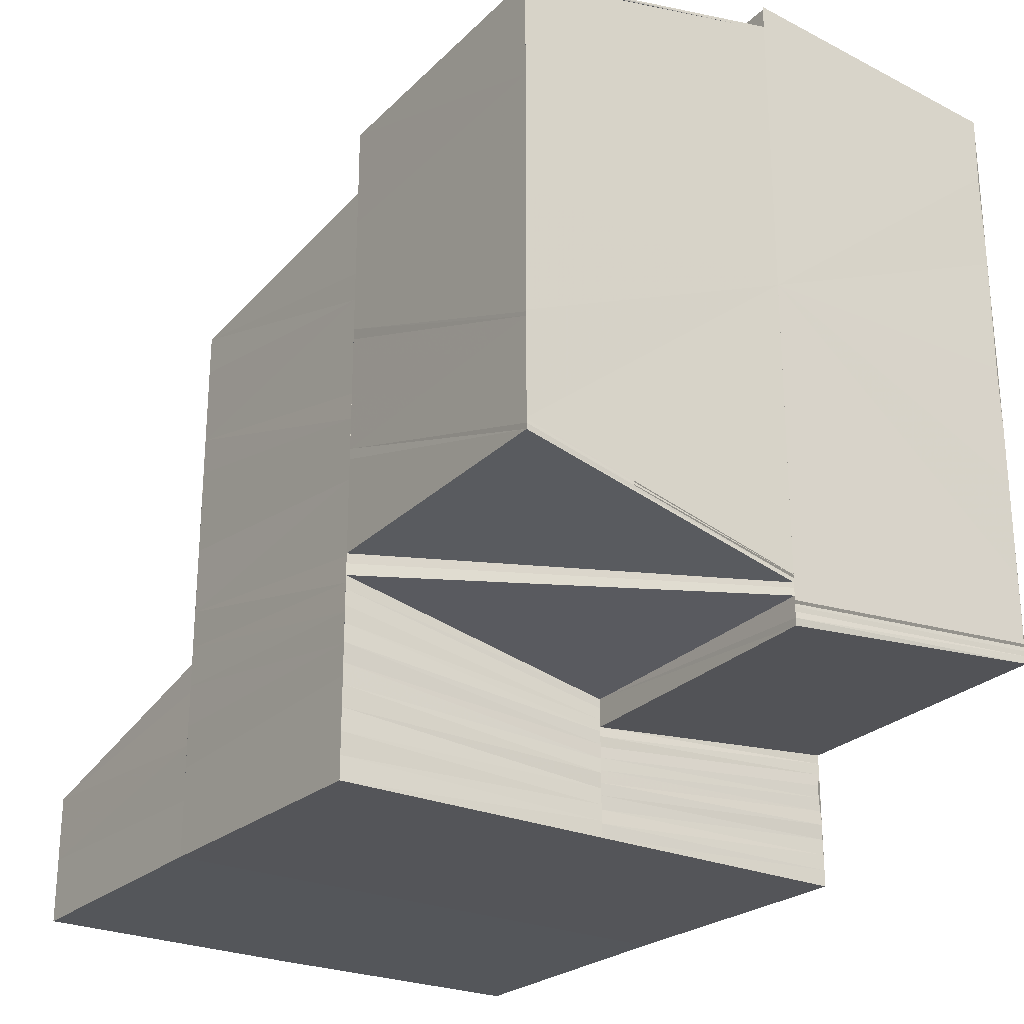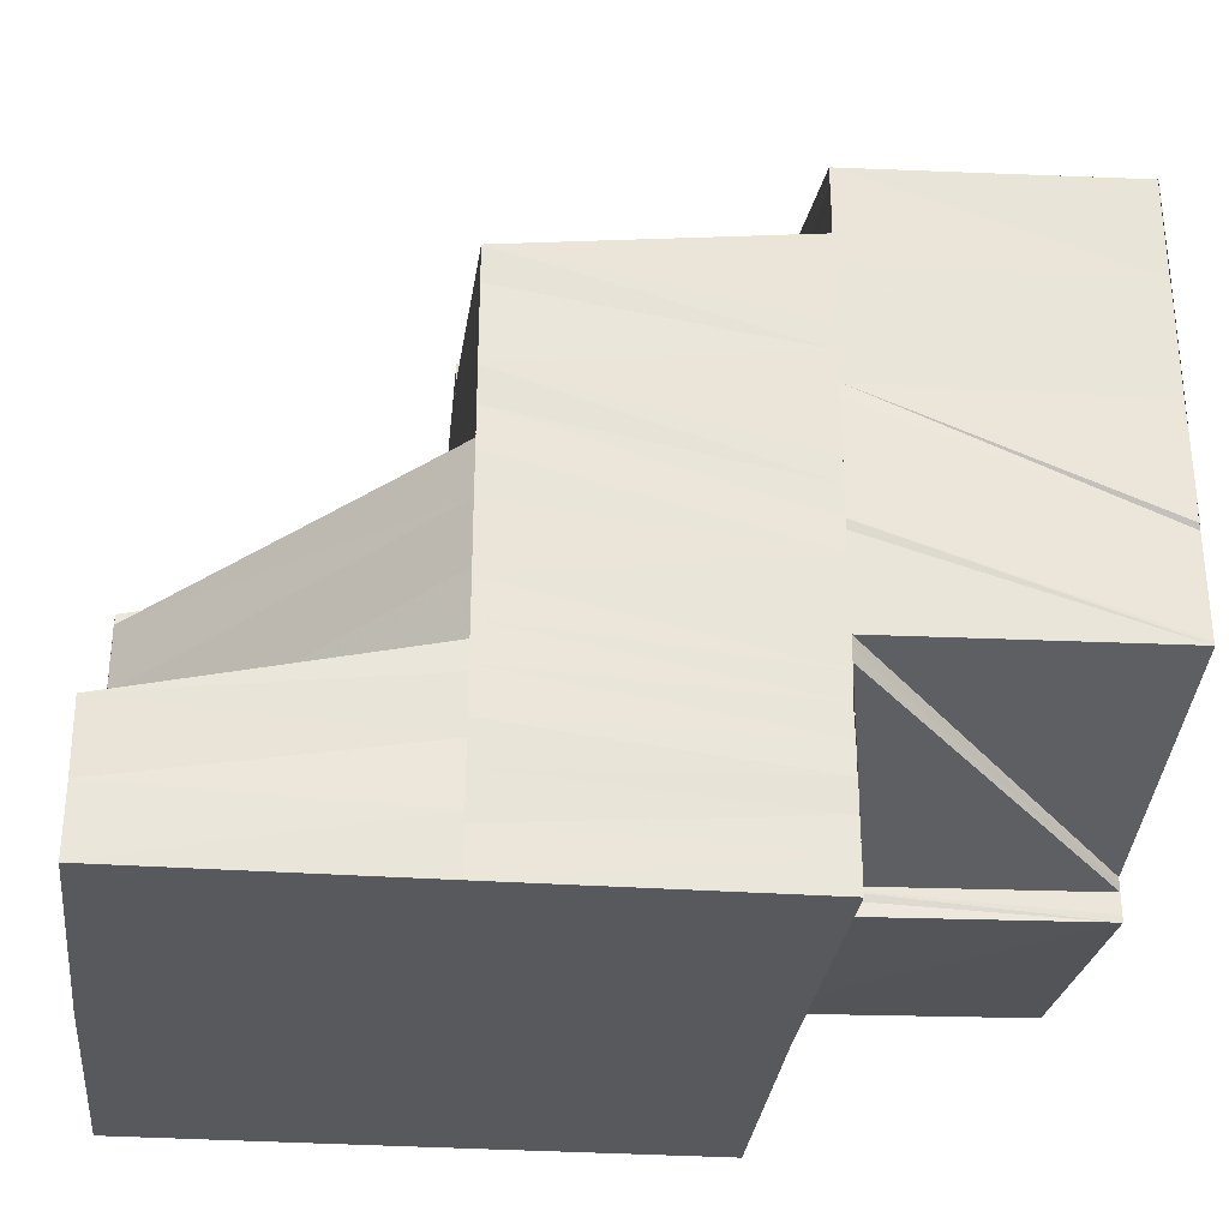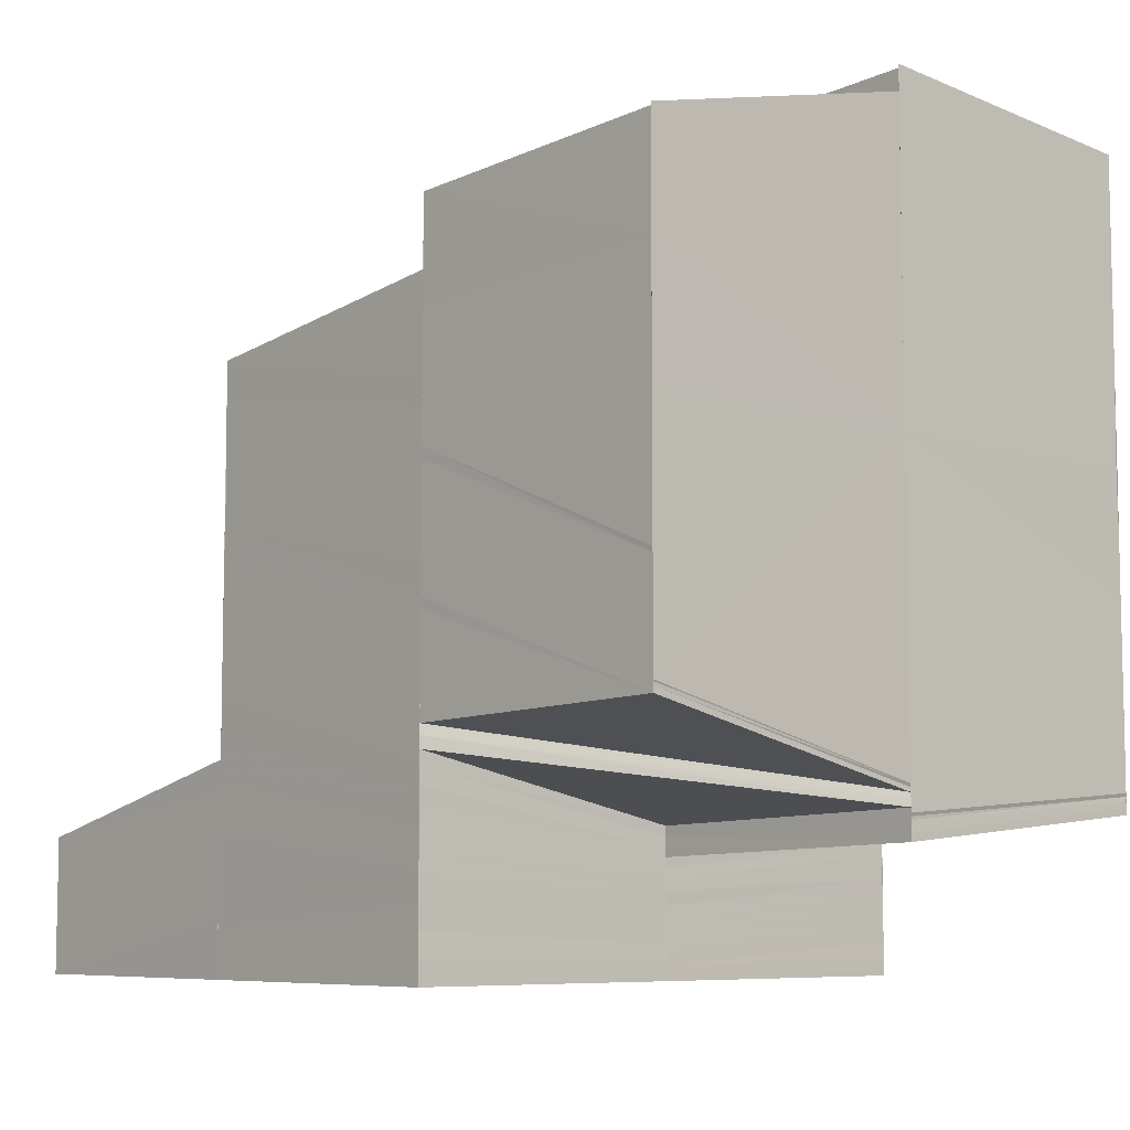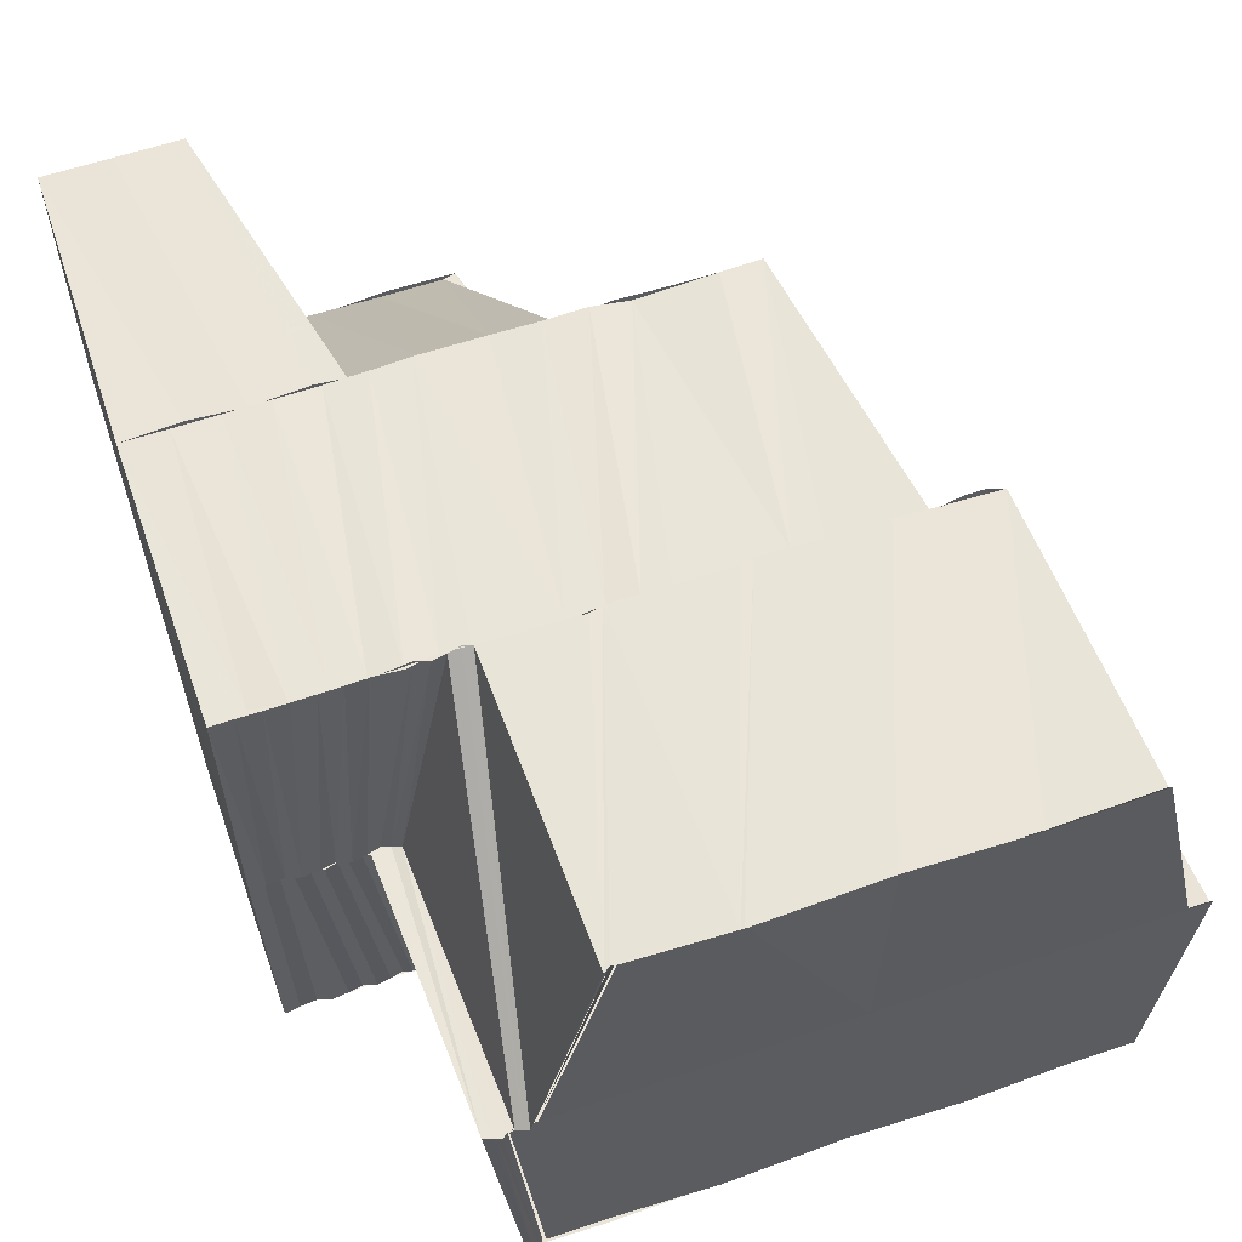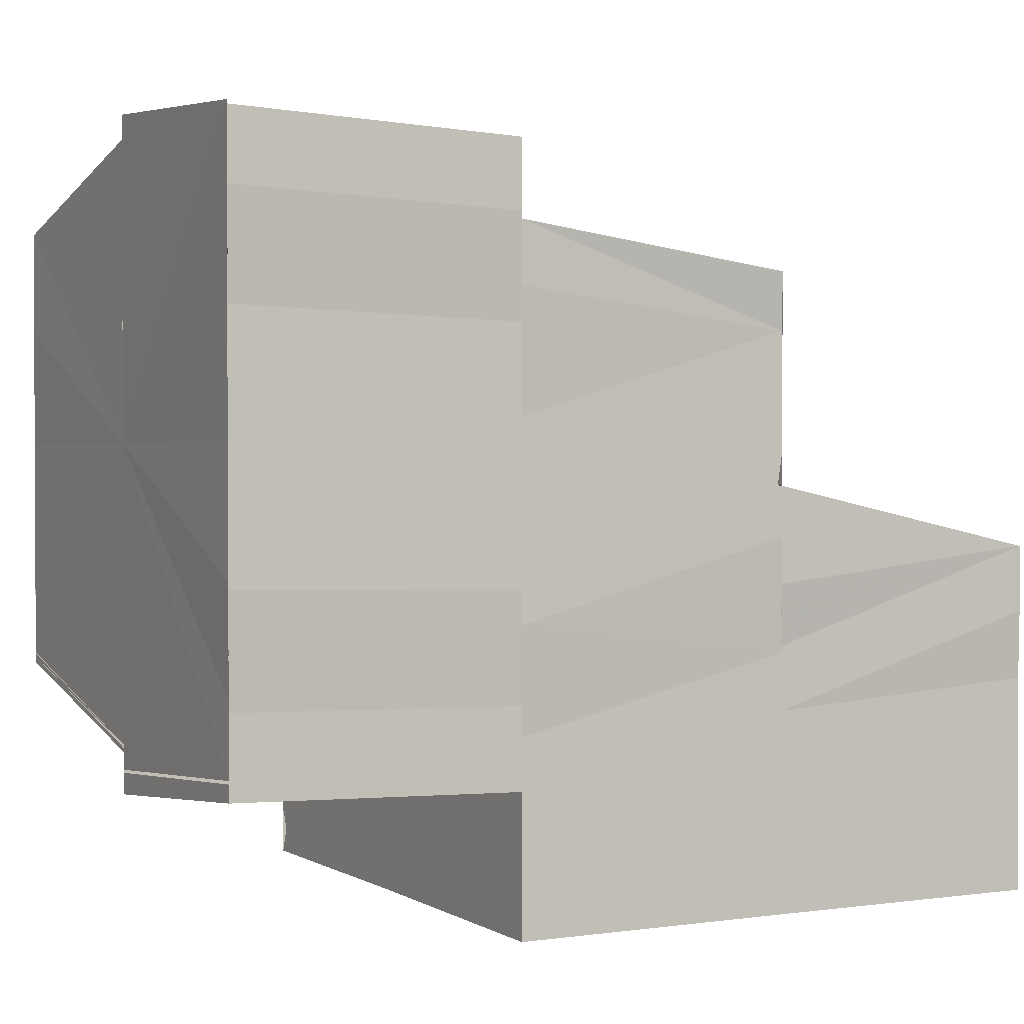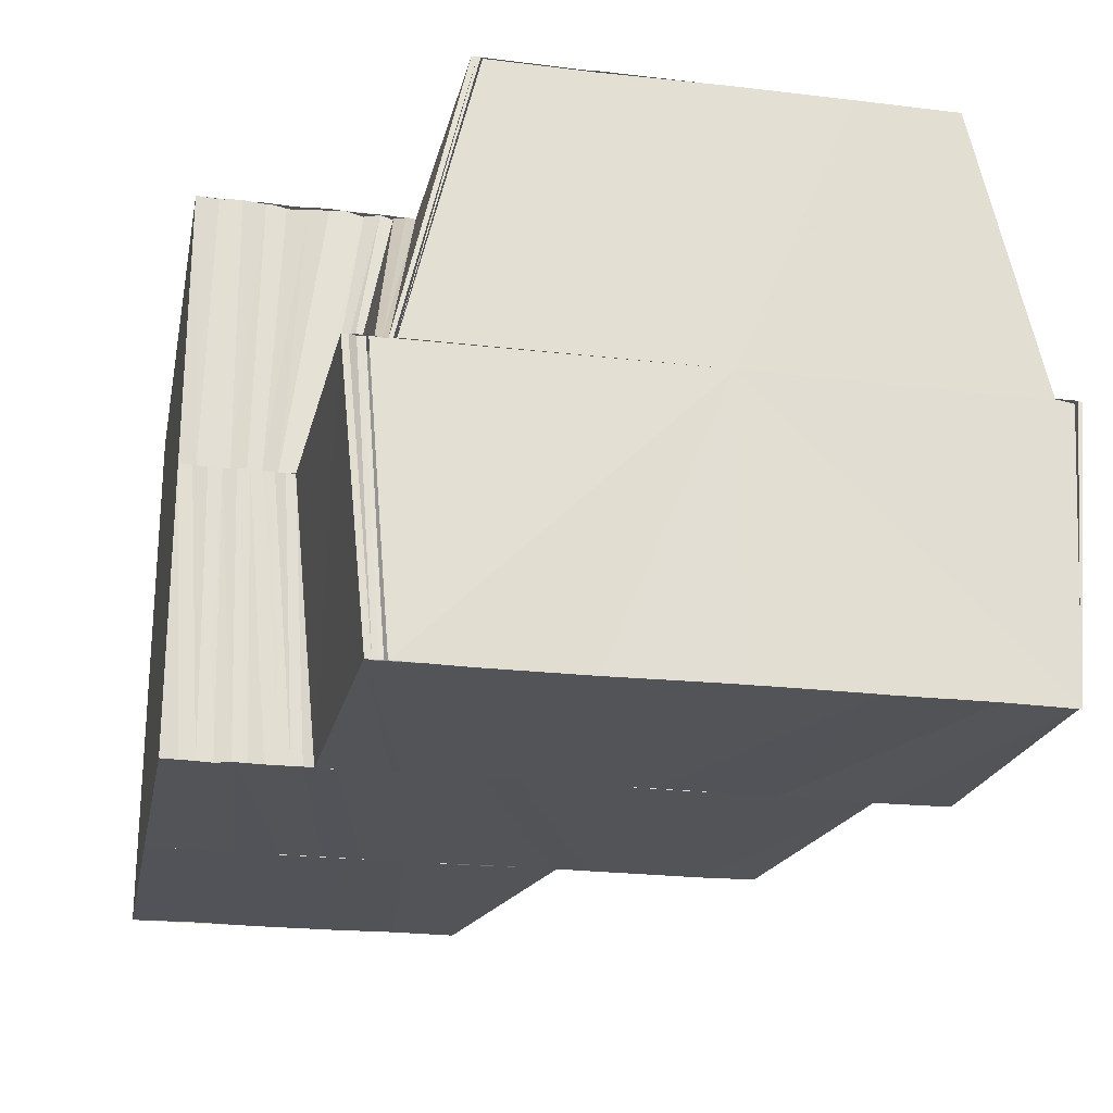
<metadata>
{"format":"obj","ext":"obj","renderer":"f3d","projection":"perspective","resolution":1024,"background":"white","views":[{"elev":-24.9,"azim":-125.5,"up":"+Z"},{"elev":-30.0,"azim":173.7,"up":"+Z"},{"elev":-7.4,"azim":-131.6,"up":"+Z"},{"elev":59.7,"azim":-109.2,"up":"+Y"},{"elev":1.3,"azim":-27.6,"up":"+Z"},{"elev":-22.9,"azim":-101.3,"up":"+Y"}]}
</metadata>
<code>
o 28284
v 2204 1864 9.283
v 2204 1864 9.285
v 2204 1864 9.283
v 2204 1864 9.283
v 2204 1864 9.285
v 2204 1864 9.285
v 2204 1864 9.283
v 2204 1864 9.288
v 2204 1864 9.288
v 2204 1864 9.291
v 2204 1864 9.29
v 2204 1864 9.293
v 2204 1864 9.293
v 2204 1864 9.29
v 2204 1864 9.296
v 2204 1864 9.295
v 2204 1864 9.293
v 2204 1864 9.295
v 2204 1864 9.297
v 2204 1864 9.298
v 2204 1864 9.297
v 2204 1864 9.3
v 2204 1864 9.297
v 2204 1864 9.299
v 2204 1864 9.302
v 2204 1864 9.301
v 2204 1864 9.304
v 2204 1864 9.303
v 2204 1864 9.305
v 2204 1864 9.305
v 2204 1864 9.305
v 2204 1864 9.306
v 2204 1864 9.303
v 2204 1864 9.305
v 2204 1864 9.306
v 2204 1864 9.304
v 2204 1864 9.306
v 2204 1864 9.307
v 2204 1864 9.305
v 2204 1864 9.306
v 2204 1864 9.304
v 2204 1864 9.3
v 2204 1864 9.298
v 2204 1864 9.295
v 2204 1864 9.294
v 2204 1864 9.297
v 2204 1864 9.293
v 2204 1864 9.296
v 2204 1864 9.292
v 2204 1864 9.289
v 2204 1864 9.288
v 2204 1864 9.29
v 2204 1864 9.287
v 2204 1864 9.289
v 2204 1864 9.286
v 2204 1864 9.287
v 2204 1864 9.285
v 2204 1864 9.286
v 2204 1864 9.284
v 2204 1864 9.284
v 2204 1864 9.283
v 2204 1864 9.283
v 2204 1864 9.283
v 2204 1864 9.285
v 2204 1864 9.283
v 2204 1864 9.283
v 2204 1864 9.285
v 2204 1864 9.283
v 2204 1864 9.287
v 2204 1864 9.287
v 2204 1864 9.29
v 2204 1864 9.29
v 2204 1864 9.293
v 2204 1864 9.292
v 2204 1864 9.295
v 2204 1864 9.297
v 2204 1864 9.294
v 2204 1864 9.295
v 2204 1864 9.296
v 2204 1864 9.298
v 2204 1864 9.283
v 2204 1864 9.283
v 2204 1864 9.284
v 2204 1864 9.284
v 2204 1864 9.284
v 2204 1864 9.284
v 2204 1864 9.285
v 2204 1864 9.285
v 2204 1864 9.286
v 2204 1864 9.285
v 2204 1864 9.286
v 2204 1864 9.286
v 2204 1864 9.286
v 2204 1864 9.286
v 2204 1864 9.287
v 2204 1864 9.286
v 2204 1864 9.287
v 2204 1864 9.287
v 2204 1864 9.288
v 2204 1864 9.287
v 2204 1864 9.29
v 2204 1864 9.288
v 2204 1864 9.29
v 2204 1864 9.288
v 2204 1864 9.288
v 2204 1864 9.294
v 2204 1864 9.291
v 2204 1864 9.288
v 2204 1864 9.294
v 2204 1864 9.298
v 2204 1864 9.299
v 2204 1864 9.303
v 2204 1864 9.303
v 2204 1864 9.307
v 2204 1864 9.306
v 2204 1864 9.309
v 2204 1864 9.309
v 2204 1864 9.309
v 2204 1864 9.309
v 2204 1864 9.308
v 2204 1864 9.309
v 2204 1864 9.309
v 2204 1864 9.307
v 2204 1864 9.308
v 2204 1864 9.307
v 2204 1864 9.306
v 2204 1864 9.309
v 2204 1864 9.309
v 2204 1864 9.307
v 2204 1864 9.309
v 2204 1864 9.31
v 2204 1864 9.309
v 2204 1864 9.307
v 2204 1864 9.309
v 2204 1864 9.307
v 2204 1864 9.309
v 2204 1864 9.299
v 2204 1864 9.303
v 2204 1864 9.299
v 2204 1864 9.295
v 2204 1864 9.291
v 2204 1864 9.289
v 2204 1864 9.291
v 2204 1864 9.289
v 2204 1864 9.288
v 2204 1864 9.291
v 2204 1864 9.295
v 2204 1864 9.299
v 2204 1864 9.303
v 2204 1864 9.307
v 2204 1864 9.309
v 2204 1864 9.31
v 2204 1864 9.31
v 2204 1864 9.309
v 2204 1864 9.283
v 2204 1864 9.283
v 2204 1864 9.284
v 2204 1864 9.283
v 2204 1864 9.284
v 2204 1864 9.284
v 2204 1864 9.284
v 2204 1864 9.285
v 2204 1864 9.285
v 2204 1864 9.286
v 2204 1864 9.286
v 2204 1864 9.287
v 2204 1864 9.286
v 2204 1864 9.287
v 2204 1864 9.286
v 2204 1864 9.288
v 2204 1864 9.287
v 2204 1864 9.289
v 2204 1864 9.287
v 2204 1864 9.289
v 2204 1864 9.287
v 2204 1864 9.287
v 2204 1864 9.287
v 2204 1864 9.288
v 2204 1864 9.288
v 2204 1864 9.29
v 2204 1864 9.287
v 2204 1864 9.287
v 2204 1864 9.288
v 2204 1864 9.288
v 2204 1864 9.288
v 2204 1864 9.287
v 2204 1864 9.288
v 2204 1864 9.288
v 2204 1864 9.288
v 2204 1864 9.288
v 2204 1864 9.288
v 2204 1864 9.29
v 2204 1864 9.288
v 2204 1864 9.29
v 2204 1864 9.29
v 2204 1864 9.288
v 2204 1864 9.288
v 2204 1864 9.291
v 2204 1864 9.291
v 2204 1864 9.294
v 2204 1864 9.294
v 2204 1864 9.291
v 2204 1864 9.294
v 2204 1864 9.298
v 2204 1864 9.291
v 2204 1864 9.298
v 2204 1864 9.289
v 2204 1864 9.291
v 2204 1864 9.295
v 2204 1864 9.299
v 2204 1864 9.303
v 2204 1864 9.303
v 2204 1864 9.306
v 2204 1864 9.307
v 2204 1864 9.306
v 2204 1864 9.309
v 2204 1864 9.306
v 2204 1864 9.308
v 2204 1864 9.306
v 2204 1864 9.309
v 2204 1864 9.307
v 2204 1864 9.305
v 2204 1864 9.304
v 2204 1864 9.306
v 2204 1864 9.284
v 2204 1864 9.283
v 2204 1864 9.285
v 2204 1864 9.283
v 2204 1864 9.285
v 2204 1864 9.283
v 2204 1864 9.284
v 2204 1864 9.283
v 2204 1864 9.285
v 2204 1864 9.286
v 2204 1864 9.286
v 2204 1864 9.287
v 2204 1864 9.287
v 2204 1864 9.289
v 2204 1864 9.288
v 2204 1864 9.29
v 2204 1864 9.289
v 2204 1864 9.292
v 2204 1864 9.29
v 2204 1864 9.293
v 2204 1864 9.294
v 2204 1864 9.296
v 2204 1864 9.294
v 2204 1864 9.297
v 2204 1864 9.295
v 2204 1864 9.298
v 2204 1864 9.296
v 2204 1864 9.3
v 2204 1864 9.301
v 2204 1864 9.303
v 2204 1864 9.301
v 2204 1864 9.301
v 2204 1864 9.303
v 2204 1864 9.304
v 2204 1864 9.303
v 2204 1864 9.305
v 2204 1864 9.3
v 2204 1864 9.301
v 2204 1864 9.303
v 2204 1864 9.299
v 2204 1864 9.298
v 2204 1864 9.297
v 2204 1864 9.296
v 2204 1864 9.298
v 2204 1864 9.296
v 2204 1864 9.297
v 2204 1864 9.295
v 2204 1864 9.303
v 2204 1864 9.305
v 2204 1864 9.301
v 2204 1864 9.295
v 2204 1864 9.293
v 2204 1864 9.292
v 2204 1864 9.29
v 2204 1864 9.29
v 2204 1864 9.288
v 2204 1864 9.287
v 2204 1864 9.29
v 2204 1864 9.285
v 2204 1864 9.287
v 2204 1864 9.285
v 2204 1864 9.283
v 2204 1864 9.287
v 2204 1864 9.289
v 2204 1864 9.29
v 2204 1864 9.287
v 2204 1864 9.288
v 2204 1864 9.287
v 2204 1864 9.287
v 2204 1864 9.288
v 2204 1864 9.288
v 2204 1864 9.287
v 2204 1864 9.288
v 2204 1864 9.287
v 2204 1864 9.305
v 2204 1864 9.307
v 2204 1864 9.305
v 2204 1864 9.306
v 2204 1864 9.305
v 2204 1864 9.288
v 2204 1864 9.287
v 2204 1864 9.287
v 2204 1864 9.288
v 2204 1864 9.288
v 2204 1864 9.29
v 2204 1864 9.288
v 2204 1864 9.288
v 2204 1864 9.291
v 2204 1864 9.291
v 2204 1864 9.291
v 2204 1864 9.309
v 2204 1864 9.31
v 2204 1864 9.309
v 2204 1864 9.309
v 2204 1864 9.309
v 2204 1864 9.283
v 2204 1864 9.283
v 2204 1864 9.283
v 2204 1864 9.283
v 2204 1864 9.283
v 2204 1864 9.283
v 2204 1864 9.283
v 2204 1864 9.283
v 2204 1864 9.283
f 1 2 3
f 4 5 1
f 2 6 7
f 2 8 6
f 8 9 6
f 8 10 9
f 10 11 9
f 10 12 11
f 12 13 14
f 15 16 13
f 12 15 17
f 18 19 15
f 20 21 16
f 20 22 23
f 22 24 23
f 22 25 24
f 25 26 24
f 25 27 26
f 27 28 26
f 27 29 28
f 30 31 28
f 31 32 33
f 34 35 29
f 36 37 34
f 35 38 39
f 40 41 33
f 33 41 42
f 33 42 43
f 43 42 44
f 43 44 45
f 46 43 45
f 46 45 47
f 48 46 47
f 48 47 49
f 49 47 50
f 49 50 51
f 52 49 51
f 52 51 53
f 54 52 53
f 54 53 55
f 56 54 55
f 56 55 57
f 58 56 57
f 58 57 59
f 60 58 59
f 60 59 61
f 62 60 63
f 3 64 62
f 63 65 66
f 64 67 68
f 64 69 67
f 69 70 67
f 69 71 70
f 11 71 69
f 72 73 71
f 17 74 71
f 73 75 74
f 75 76 77
f 78 77 74
f 79 80 78
f 65 81 82
f 65 83 81
f 83 84 81
f 83 85 84
f 85 86 84
f 85 87 86
f 87 88 86
f 87 89 88
f 89 90 88
f 89 91 90
f 91 92 90
f 91 93 92
f 93 94 92
f 93 95 94
f 95 96 94
f 95 97 96
f 97 98 96
f 97 99 100
f 101 102 99
f 103 104 102
f 101 103 105
f 106 107 103
f 103 107 108
f 106 109 107
f 110 109 106
f 110 111 109
f 112 111 110
f 113 112 110
f 114 112 113
f 115 114 113
f 116 114 115
f 117 118 115
f 119 117 120
f 121 122 120
f 121 120 123
f 124 121 123
f 124 123 40
f 125 124 126
f 127 128 122
f 129 130 127
f 128 131 132
f 133 134 128
f 135 133 136
f 133 134 137
f 138 133 137
f 139 138 137
f 140 139 137
f 141 140 137
f 142 143 137
f 144 145 137
f 146 144 137
f 147 146 137
f 148 147 137
f 149 148 137
f 150 149 137
f 151 150 137
f 152 151 137
f 152 151 116
f 153 152 154
f 66 155 156
f 155 157 158
f 155 159 157
f 159 160 157
f 159 161 160
f 161 162 160
f 161 163 162
f 163 164 162
f 163 165 164
f 165 166 164
f 165 167 166
f 167 168 166
f 167 169 168
f 169 170 168
f 169 171 170
f 171 172 170
f 171 173 172
f 173 174 172
f 175 176 173
f 176 177 178
f 179 180 174
f 181 179 174
f 182 183 178
f 184 185 182
f 108 186 182
f 108 187 186
f 187 188 186
f 187 189 188
f 189 190 188
f 183 191 192
f 193 192 194
f 191 195 192
f 191 196 195
f 197 198 195
f 195 199 200
f 199 201 200
f 198 202 201
f 201 203 204
f 205 203 201
f 203 206 204
f 207 208 205
f 203 209 206
f 209 210 206
f 206 210 211
f 210 212 211
f 211 212 213
f 212 214 213
f 215 214 216
f 217 213 218
f 219 220 218
f 217 218 221
f 222 217 221
f 222 221 35
f 223 222 224
f 156 225 226
f 226 227 228
f 227 229 230
f 225 231 232
f 225 233 231
f 233 234 231
f 233 235 234
f 235 236 234
f 235 237 236
f 237 238 236
f 237 239 238
f 239 240 238
f 239 241 240
f 241 242 240
f 241 243 242
f 243 244 242
f 242 244 245
f 244 246 245
f 244 247 246
f 247 248 246
f 247 249 248
f 249 250 248
f 249 251 250
f 251 252 250
f 250 252 253
f 252 254 255
f 252 256 257
f 256 258 257
f 259 258 260
f 261 253 262
f 253 263 262
f 261 262 264
f 265 261 264
f 265 264 266
f 267 265 266
f 266 268 269
f 267 270 271
f 272 273 263
f 274 272 263
f 245 267 275
f 245 275 276
f 277 245 276
f 277 276 278
f 279 277 278
f 279 278 280
f 281 282 280
f 5 281 283
f 284 280 283
f 285 283 286
f 227 287 285
f 287 288 284
f 288 289 290
f 287 290 229
f 291 292 293
f 294 295 292
f 296 297 298
f 299 300 301
f 300 302 303
f 304 305 306
f 307 308 309
f 310 311 312
f 311 313 314
f 315 316 317
f 316 318 319
f 320 321 322
f 321 323 322
f 324 320 322
f 323 325 322
f 326 324 322
f 325 327 322
f 328 326 322
f 327 328 322

</code>
